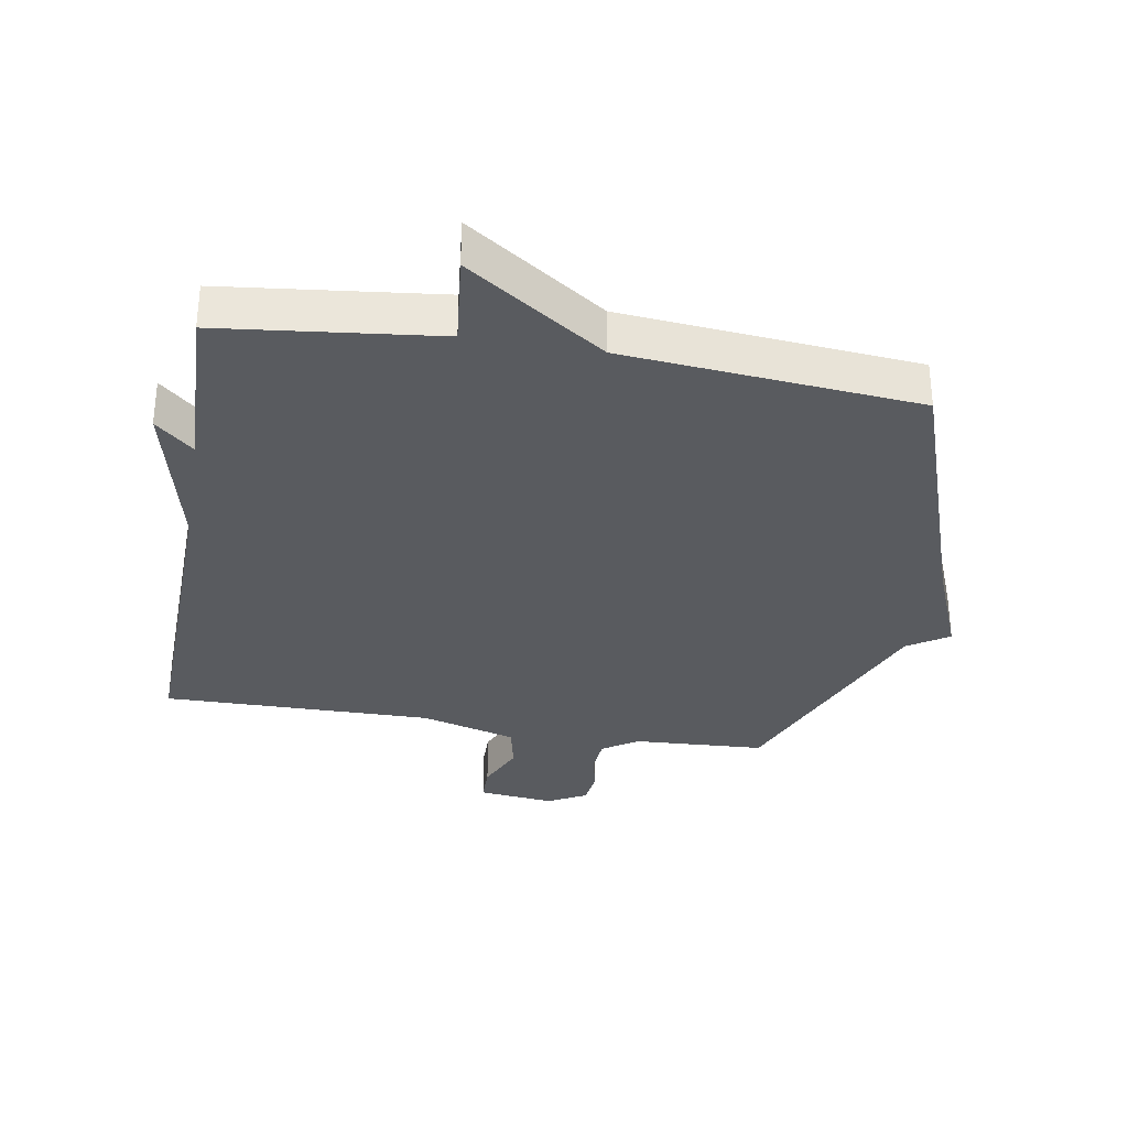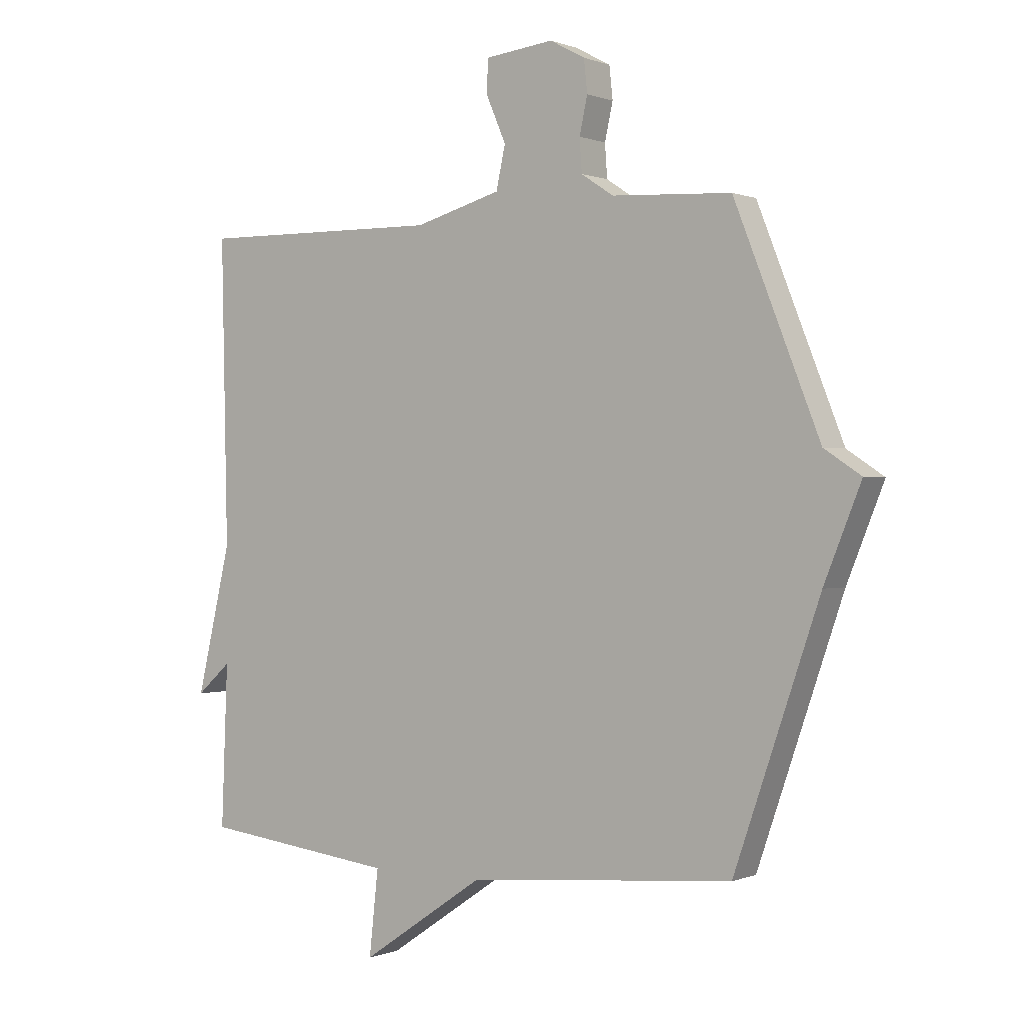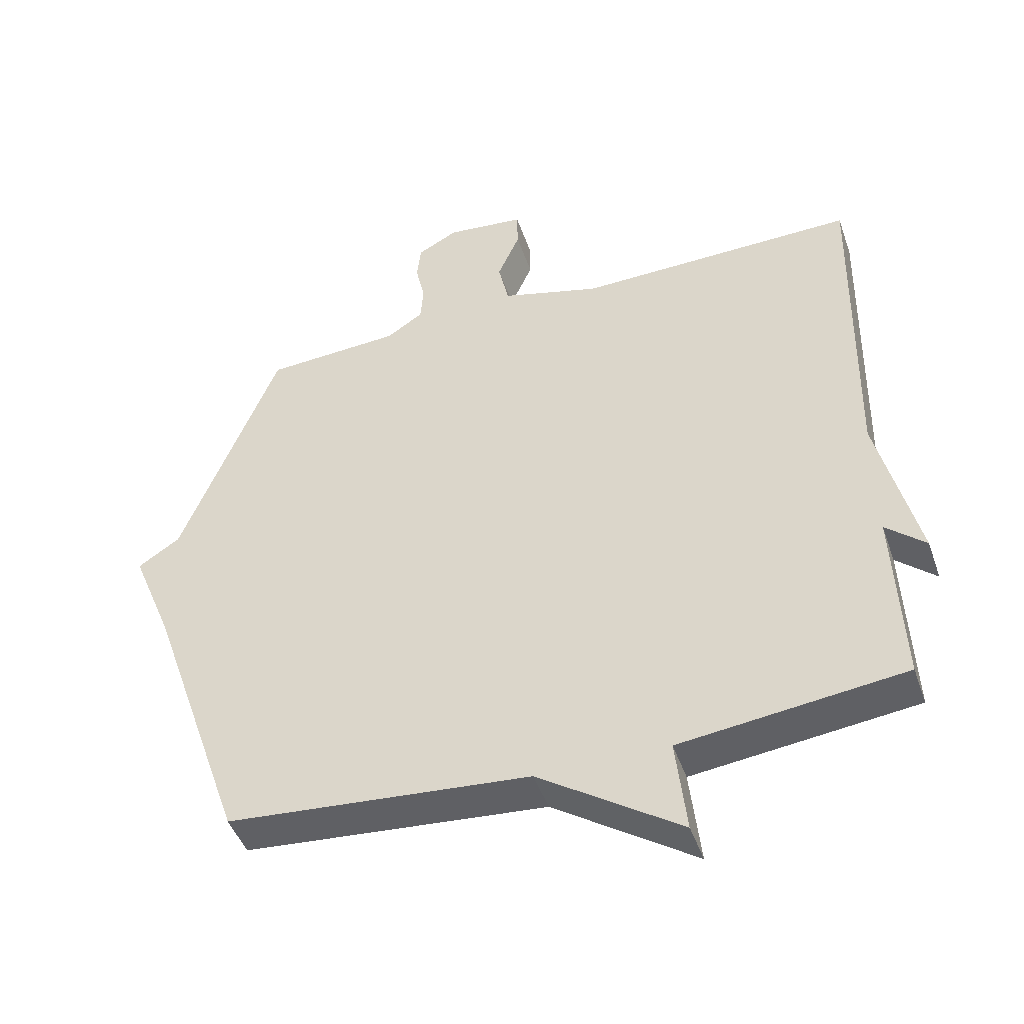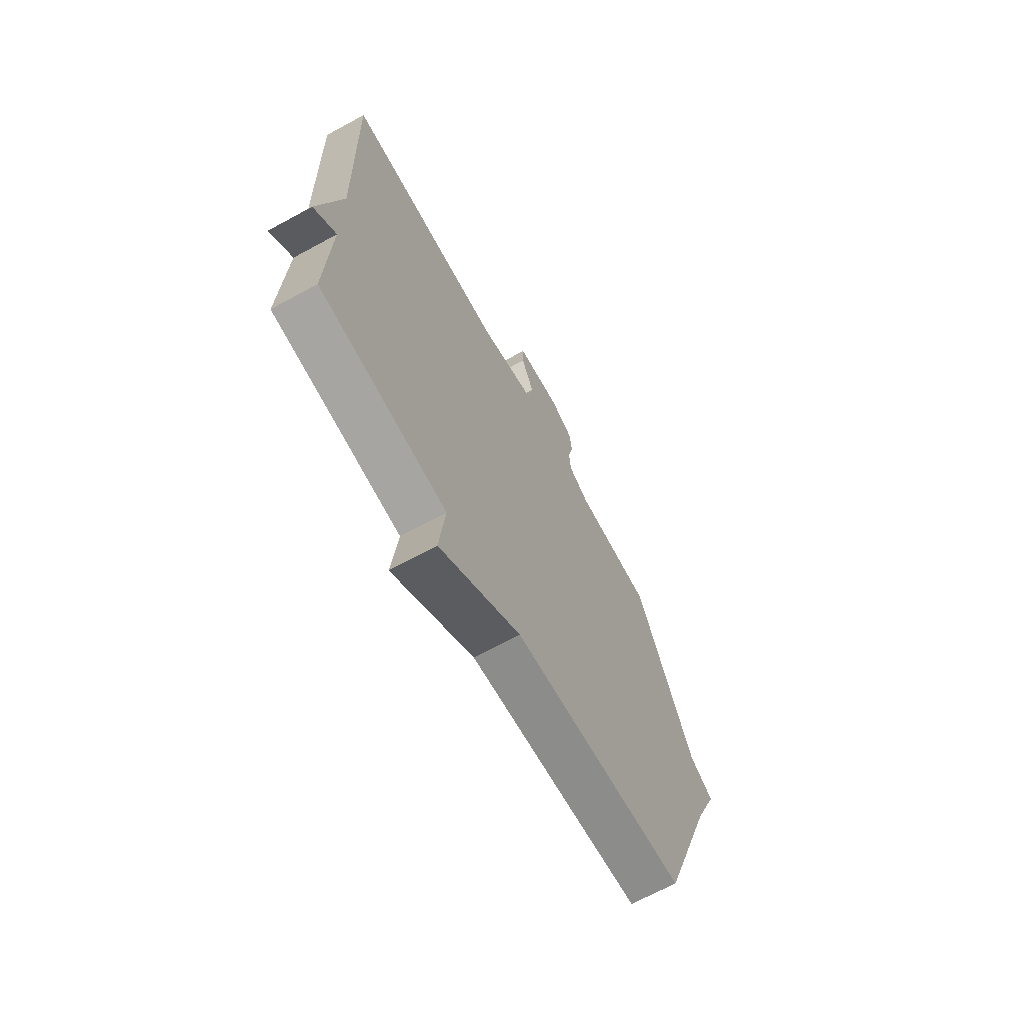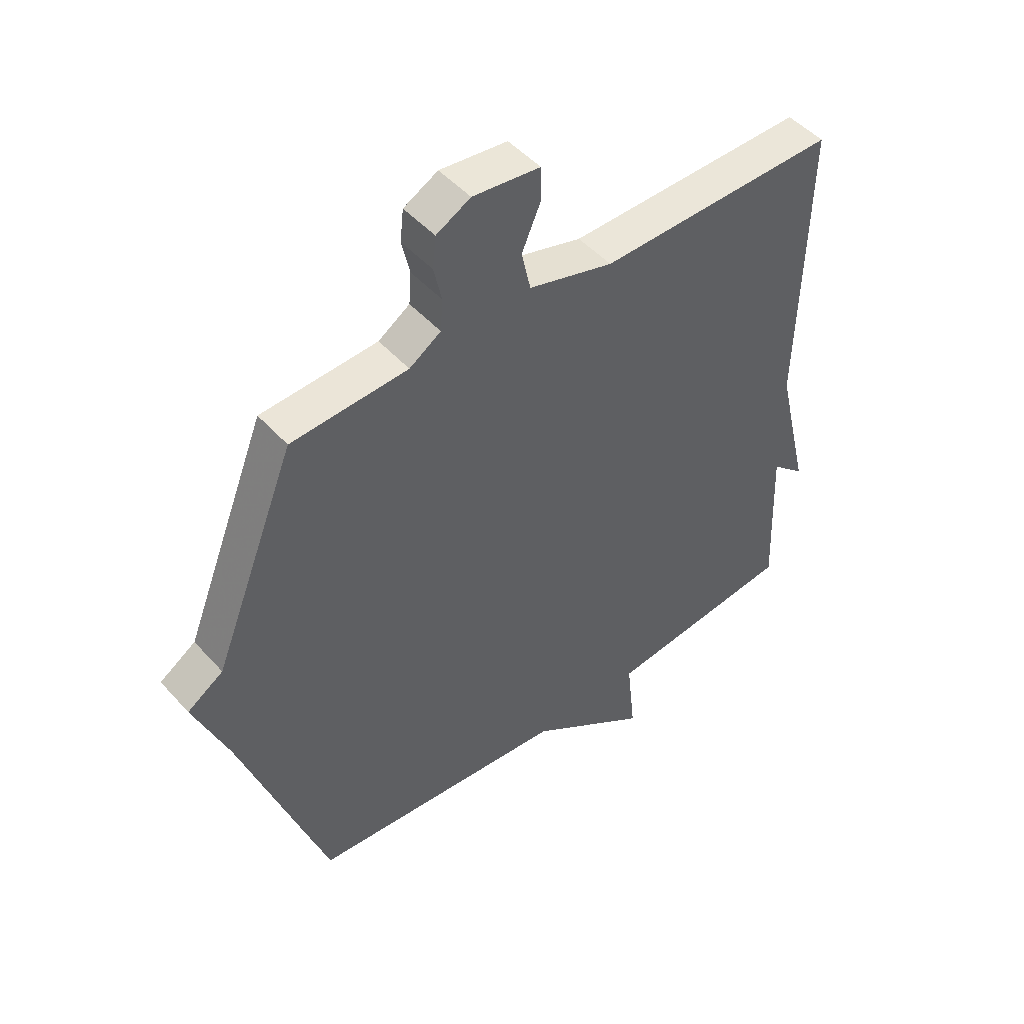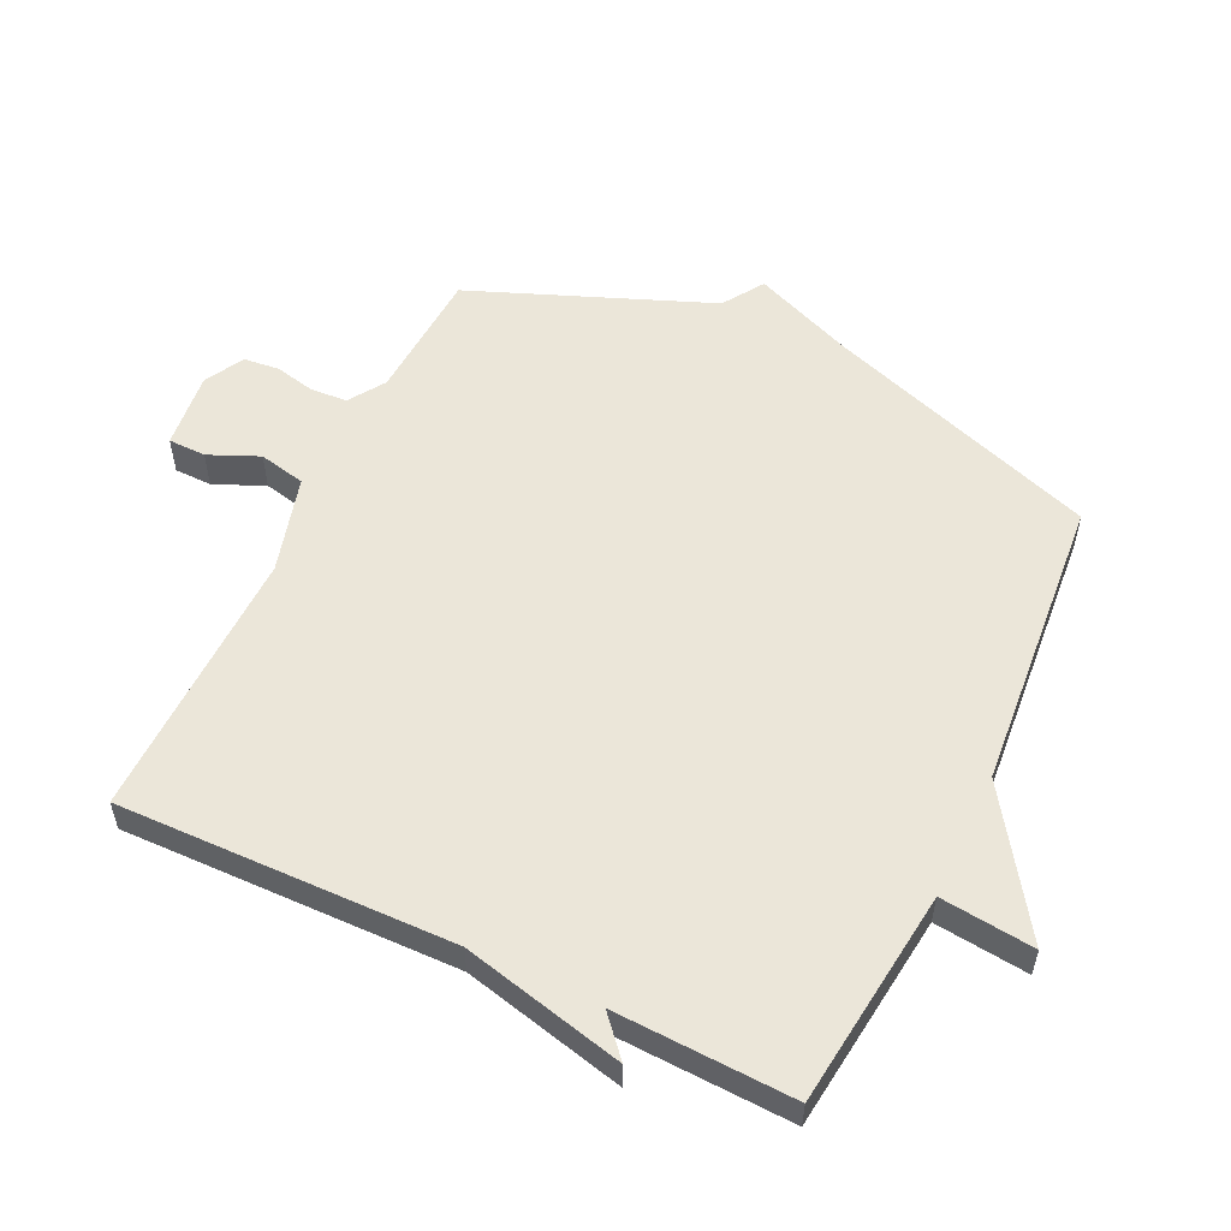
<metadata>
{"format":"obj","ext":"obj","renderer":"f3d","projection":"perspective","resolution":1024,"background":"white","views":[{"elev":-32.6,"azim":170.1,"up":"+Y"},{"elev":0.1,"azim":-144.3,"up":"+Z"},{"elev":-46.3,"azim":18.8,"up":"+Z"},{"elev":-68.2,"azim":118.6,"up":"+Z"},{"elev":48.2,"azim":-39.6,"up":"+Z"},{"elev":55.2,"azim":115.5,"up":"+Y"}]}
</metadata>
<code>
v -0.5 0.07 -0.5
v -0.648 0.07 -0.072
v -0.712 0.07 0.086
v -0.648 0.07 0.128
v -0.5 0.07 0.5
v -0.293 0.07 0.512
v -0.237 0.07 0.549
v -0.233 0.07 0.606
v -0.247 0.07 0.669
v -0.241 0.07 0.725
v -0.18 0.07 0.758
v -0.06 0.07 0.745
v -0.059 0.07 0.686
v -0.093 0.07 0.608
v -0.077 0.07 0.535
v 0.074 0.07 0.493
v 0.5 0.07 0.5
v 0.489 0.07 -0.022
v 0.549 0.07 -0.275
v 0.489 0.07 -0.222
v 0.5 0.07 -0.5
v 0.161 0.07 -0.54
v 0.177 0.07 -0.686
v -0.039 0.07 -0.54
v -0.5 0 -0.5
v -0.648 0 -0.072
v -0.712 0 0.086
v -0.648 0 0.128
v -0.5 0 0.5
v -0.293 0 0.512
v -0.237 0 0.549
v -0.233 0 0.606
v -0.247 0 0.669
v -0.241 0 0.725
v -0.18 0 0.758
v -0.06 0 0.745
v -0.059 0 0.686
v -0.093 0 0.608
v -0.077 0 0.535
v 0.074 0 0.493
v 0.5 0 0.5
v 0.489 0 -0.022
v 0.549 0 -0.275
v 0.489 0 -0.222
v 0.5 0 -0.5
v 0.161 0 -0.54
v 0.177 0 -0.686
v -0.039 0 -0.54
f 22 23 24
f 24 1 2
f 22 24 2
f 21 22 2
f 20 21 2
f 18 19 20
f 2 3 4
f 20 2 4
f 18 20 4
f 16 17 18 4
f 15 16 4
f 14 15 4
f 12 13 14
f 11 12 14
f 10 11 14
f 9 10 14
f 8 9 14
f 7 8 14
f 6 7 14 4
f 4 5 6
f 48 47 46
f 26 25 48
f 26 48 46
f 26 46 45
f 26 45 44
f 44 43 42
f 28 27 26
f 28 26 44
f 28 44 42
f 28 42 41 40
f 28 40 39
f 28 39 38
f 38 37 36
f 38 36 35
f 38 35 34
f 38 34 33
f 38 33 32
f 38 32 31
f 28 38 31 30
f 30 29 28
f 1 25 26 2
f 2 26 27 3
f 3 27 28 4
f 4 28 29 5
f 5 29 30 6
f 6 30 31 7
f 7 31 32 8
f 8 32 33 9
f 9 33 34 10
f 10 34 35 11
f 11 35 36 12
f 12 36 37 13
f 13 37 38 14
f 14 38 39 15
f 15 39 40 16
f 16 40 41 17
f 17 41 42 18
f 18 42 43 19
f 19 43 44 20
f 20 44 45 21
f 21 45 46 22
f 22 46 47 23
f 23 47 48 24
f 24 48 25 1

</code>
